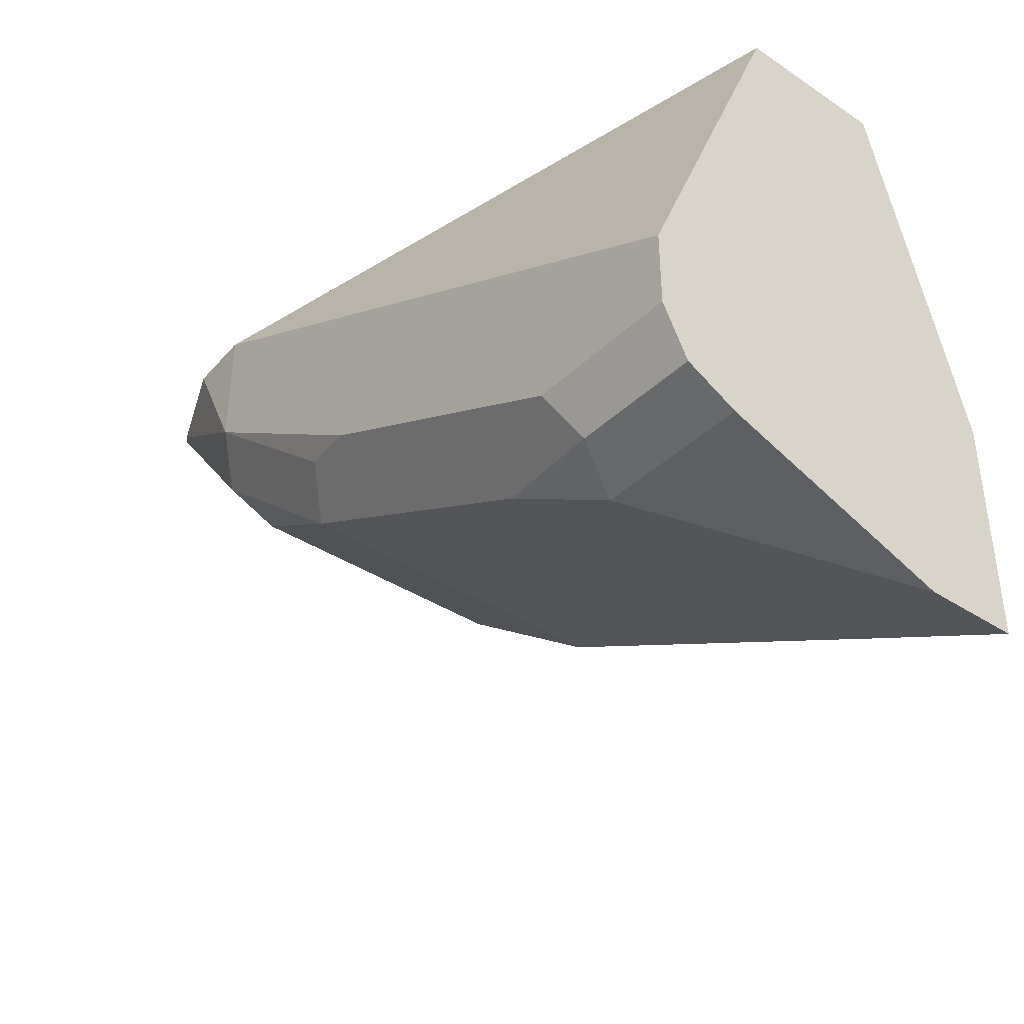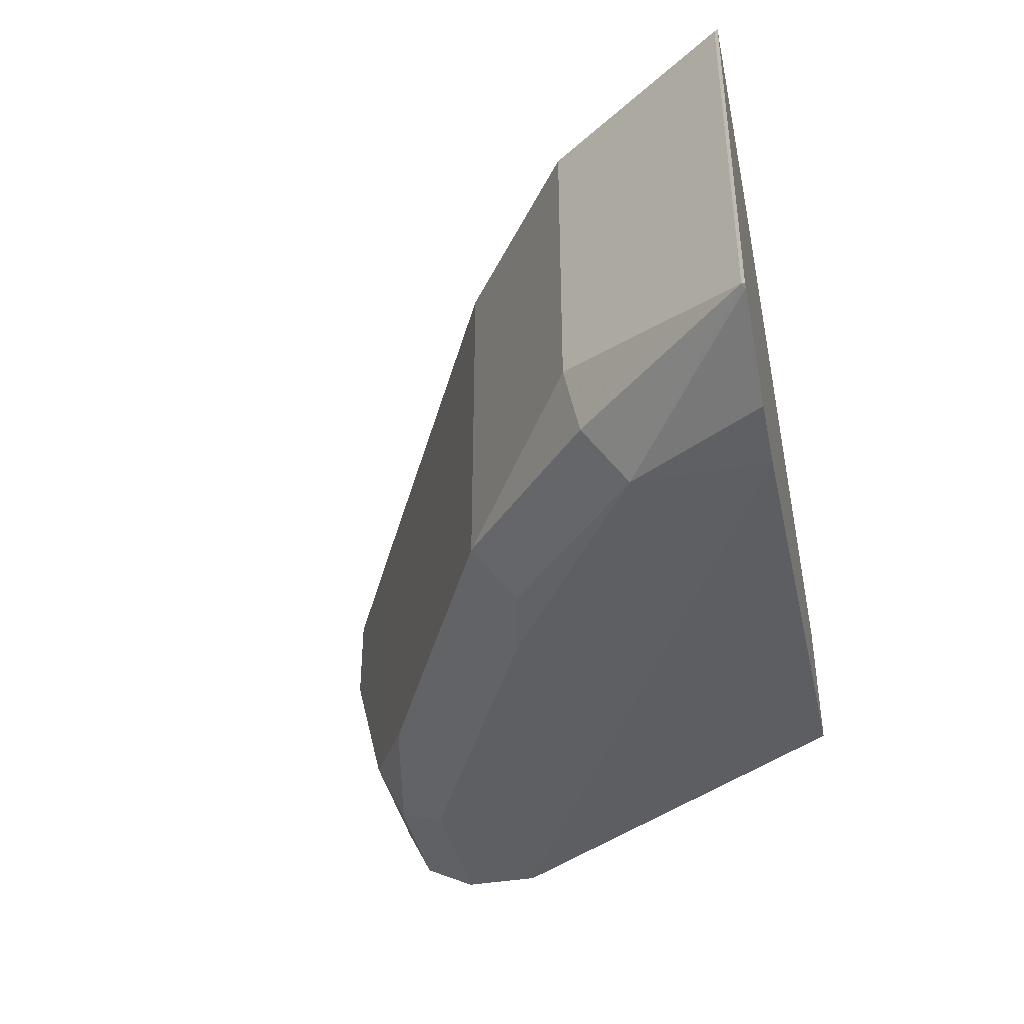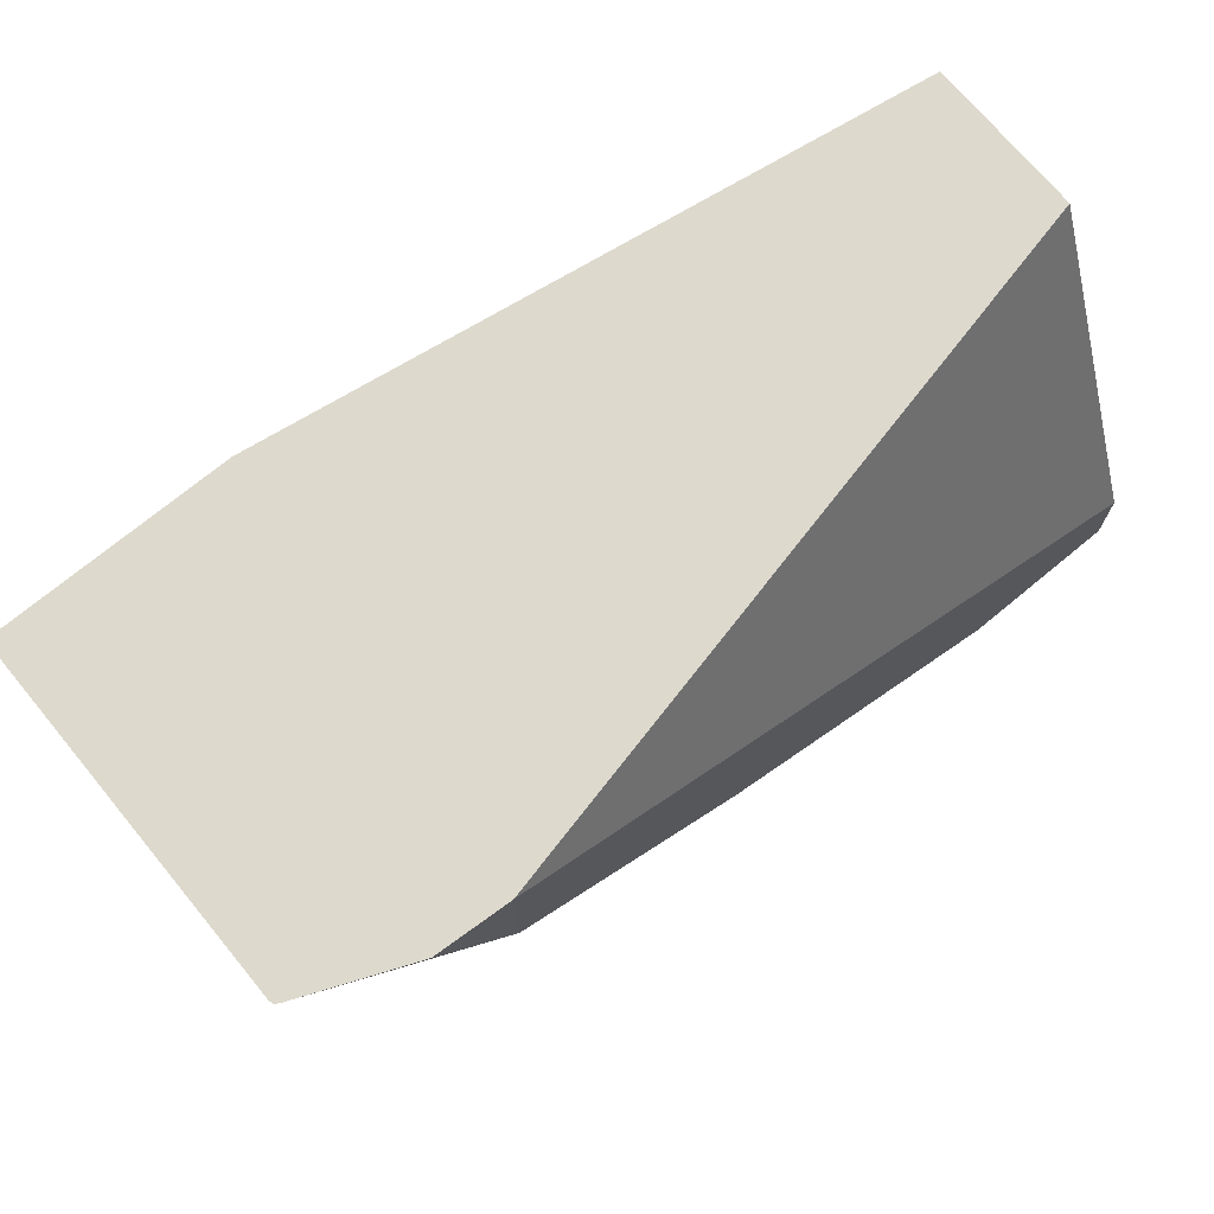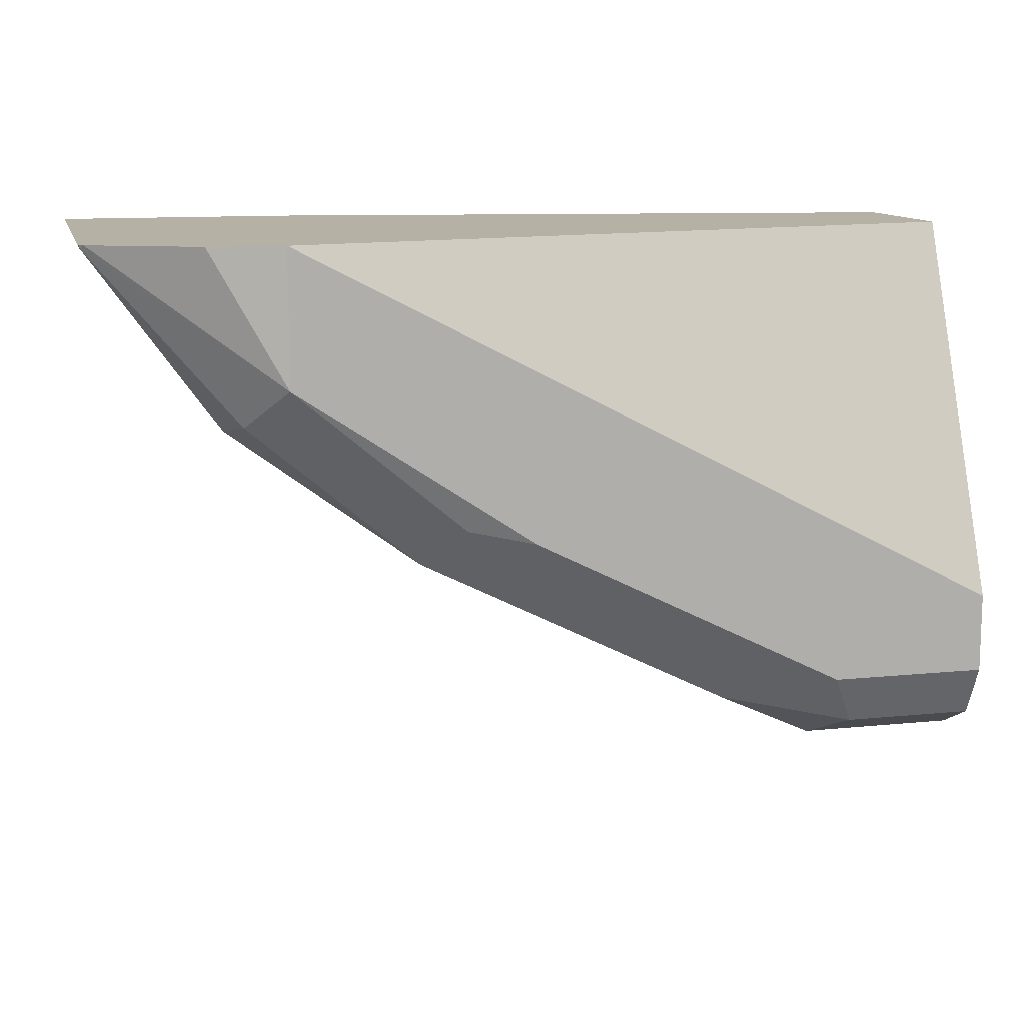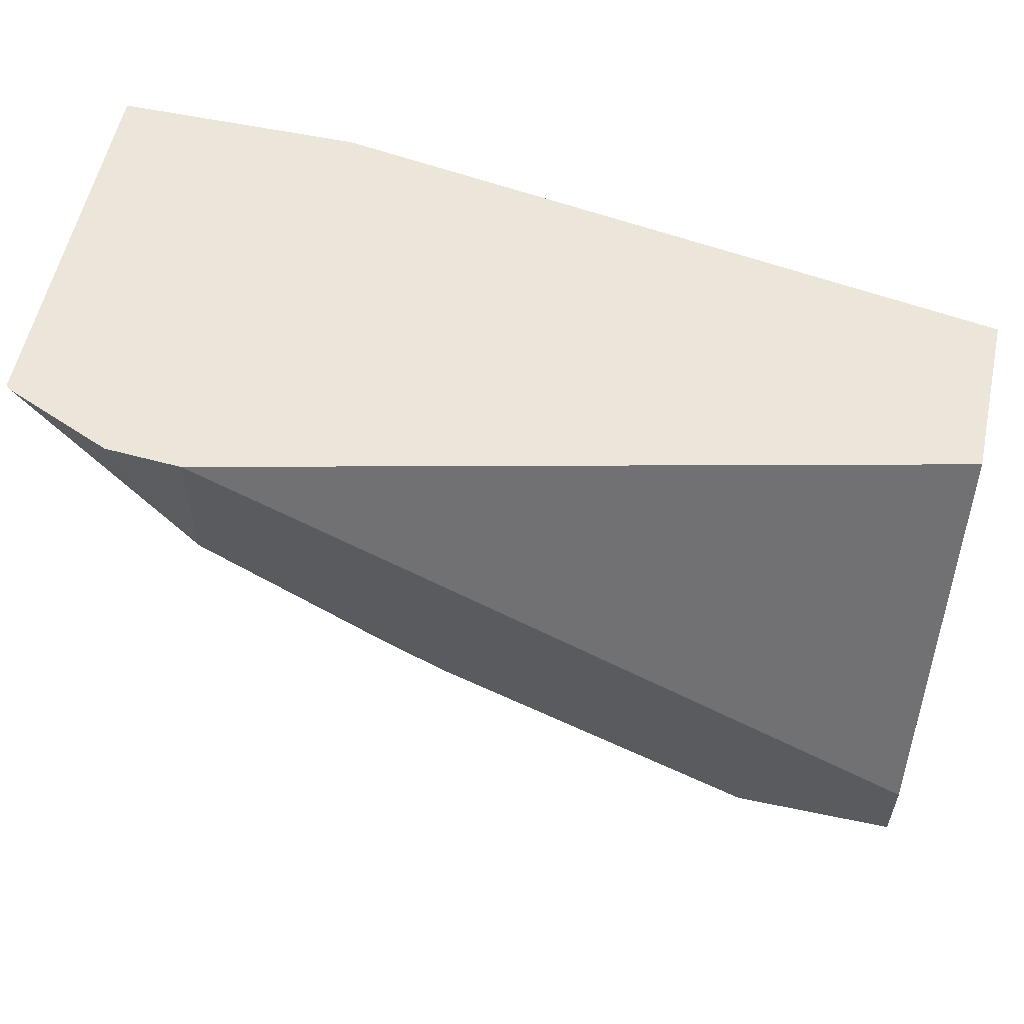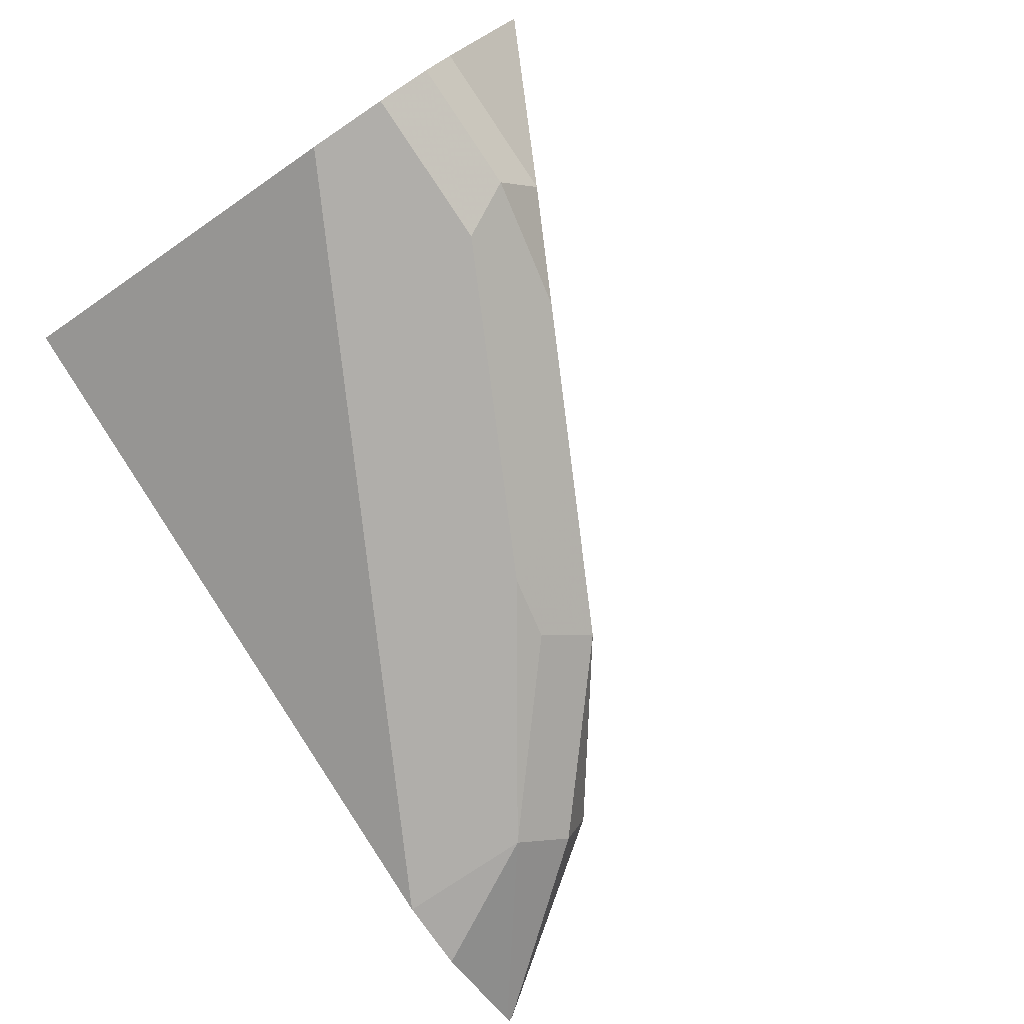
<metadata>
{"format":"obj","ext":"obj","renderer":"f3d","projection":"perspective","resolution":1024,"background":"white","views":[{"elev":-38.0,"azim":50.2,"up":"+Z"},{"elev":-40.0,"azim":-78.1,"up":"+Y"},{"elev":72.0,"azim":-39.6,"up":"+Z"},{"elev":11.8,"azim":-13.6,"up":"+Z"},{"elev":57.2,"azim":12.3,"up":"+Z"},{"elev":-77.9,"azim":123.9,"up":"+Y"}]}
</metadata>
<code>
v -0.06658 -0.4983 -0.3318
v -0.06658 -0.4561 -0.3318
v -0.06658 -0.5978 -0.2989
v -0.1328 -0.5978 -0.2989
v -0.06658 -0.4561 -0.2324
v -0.1328 -0.4561 -0.2989
v -0.06658 -0.6199 -0.2878
v -0.1771 -0.6089 -0.2767
v -0.1993 -0.5978 -0.2657
v -0.2214 -0.5867 -0.2546
v -0.1572 -0.4561 -0.2867
v -0.1218 -0.6199 -0.2878
v -0.06658 -0.4982 -0.07607
v -0.3206 -0.4561 -0.08814
v -0.06658 -0.631 -0.2657
v -0.1328 -0.631 -0.2657
v -0.2436 -0.6089 -0.2435
v -0.2214 -0.4561 -0.2546
v -0.2878 -0.5867 -0.2214
v -0.06658 -0.5646 -0.07607
v -0.3439 -0.4561 -0.07607
v -0.06658 -0.631 -0.2325
v -0.1993 -0.631 -0.2325
v -0.2657 -0.631 -0.1993
v -0.2823 -0.6144 -0.2159
v -0.31 -0.6089 -0.2103
v -0.2878 -0.4561 -0.2214
v -0.3653 -0.631 -0.07607
v -0.4435 -0.4561 -0.07607
v -0.3653 -0.631 -0.1328
v -0.2933 -0.6255 -0.1937
v -0.31 -0.4561 -0.2103
v -0.3819 -0.6144 -0.1495
v -0.3874 -0.5867 -0.155
v -0.3966 -0.6291 -0.07607
v -0.4428 -0.4561 -0.0775
v -0.4435 -0.6074 -0.07607
v -0.4414 -0.6103 -0.07607
v -0.4428 -0.6089 -0.0775
v -0.3874 -0.4561 -0.155
v -0.4431 -0.6091 -0.07607
f 15 24 23
f 19 26 32
f 17 23 24
f 17 25 26
f 17 24 25
f 15 23 16
f 19 32 27
f 15 30 24
f 13 41 38
f 15 22 28
f 13 28 20
f 13 35 28
f 13 38 35
f 13 37 41
f 13 29 37
f 20 28 22
f 15 28 30
f 24 30 31
f 34 39 36
f 24 26 25
f 13 14 21
f 38 41 39
f 37 39 41
f 34 36 40
f 33 39 34
f 30 33 31
f 30 39 33
f 24 31 26
f 30 38 39
f 29 39 37
f 29 36 39
f 28 35 30
f 26 40 32
f 26 34 40
f 26 33 34
f 26 31 33
f 30 35 38
f 10 27 18
f 13 21 29
f 10 26 19
f 2 36 29
f 2 40 36
f 2 32 40
f 2 27 32
f 2 18 27
f 2 11 18
f 2 6 11
f 1 4 6
f 1 3 4
f 1 7 3
f 1 15 7
f 1 22 15
f 1 20 22
f 1 13 20
f 1 5 13
f 1 2 5
f 10 19 27
f 2 29 21
f 2 21 14
f 1 6 2
f 3 7 12
f 10 17 26
f 2 14 5
f 10 18 11
f 9 17 10
f 8 23 17
f 8 12 16
f 7 16 12
f 7 15 16
f 8 16 23
f 4 12 8
f 4 11 6
f 4 10 11
f 4 9 10
f 4 17 9
f 5 14 13
f 4 8 17
f 3 12 4

</code>
